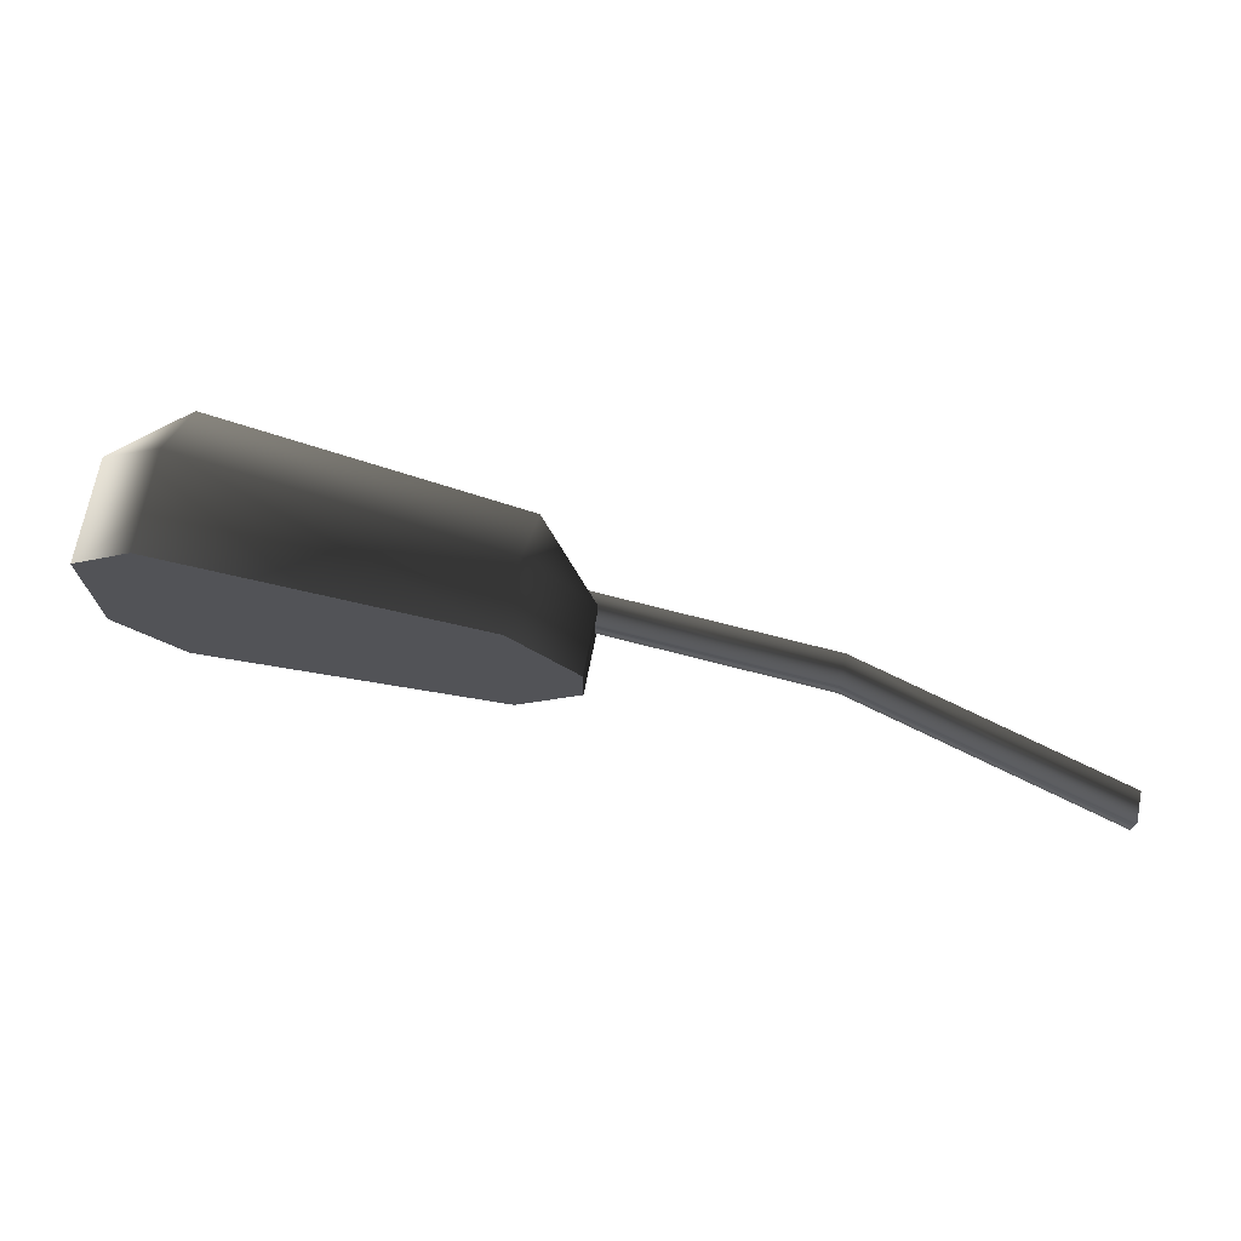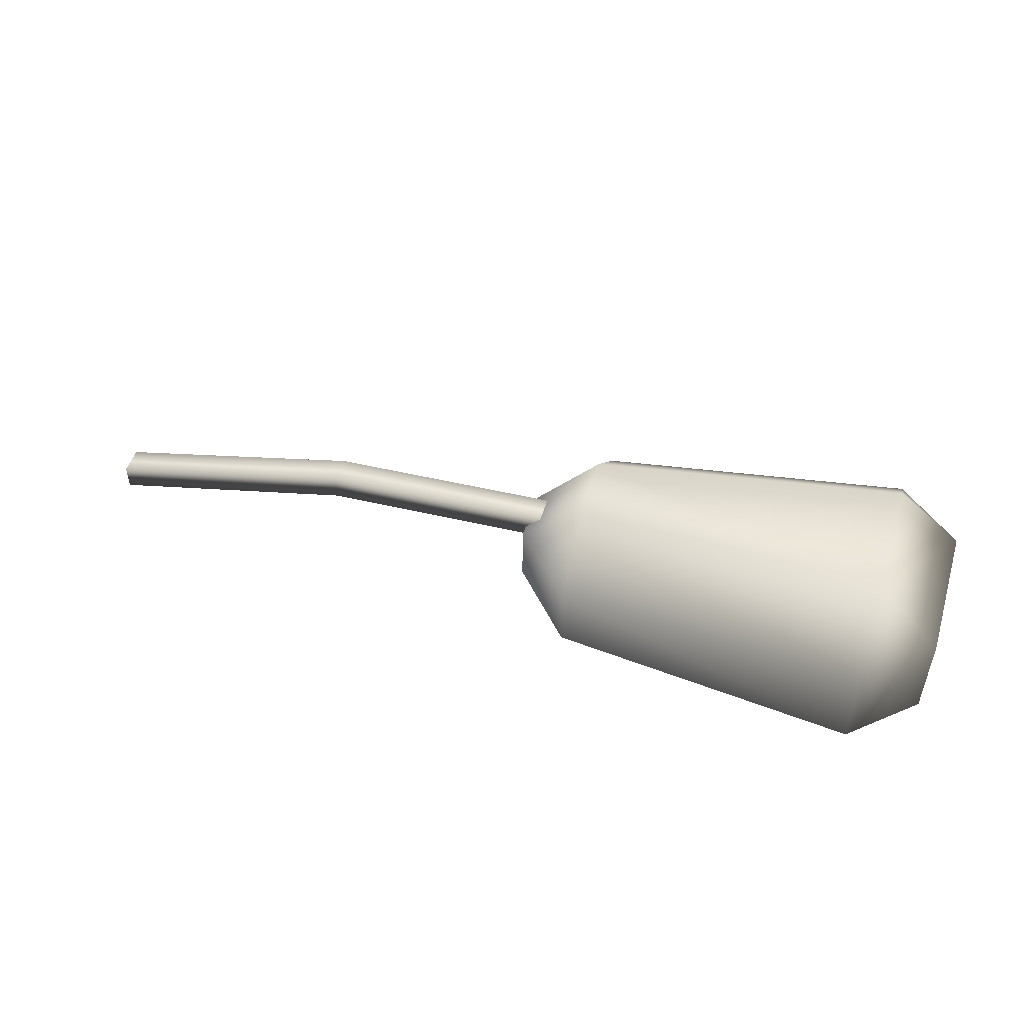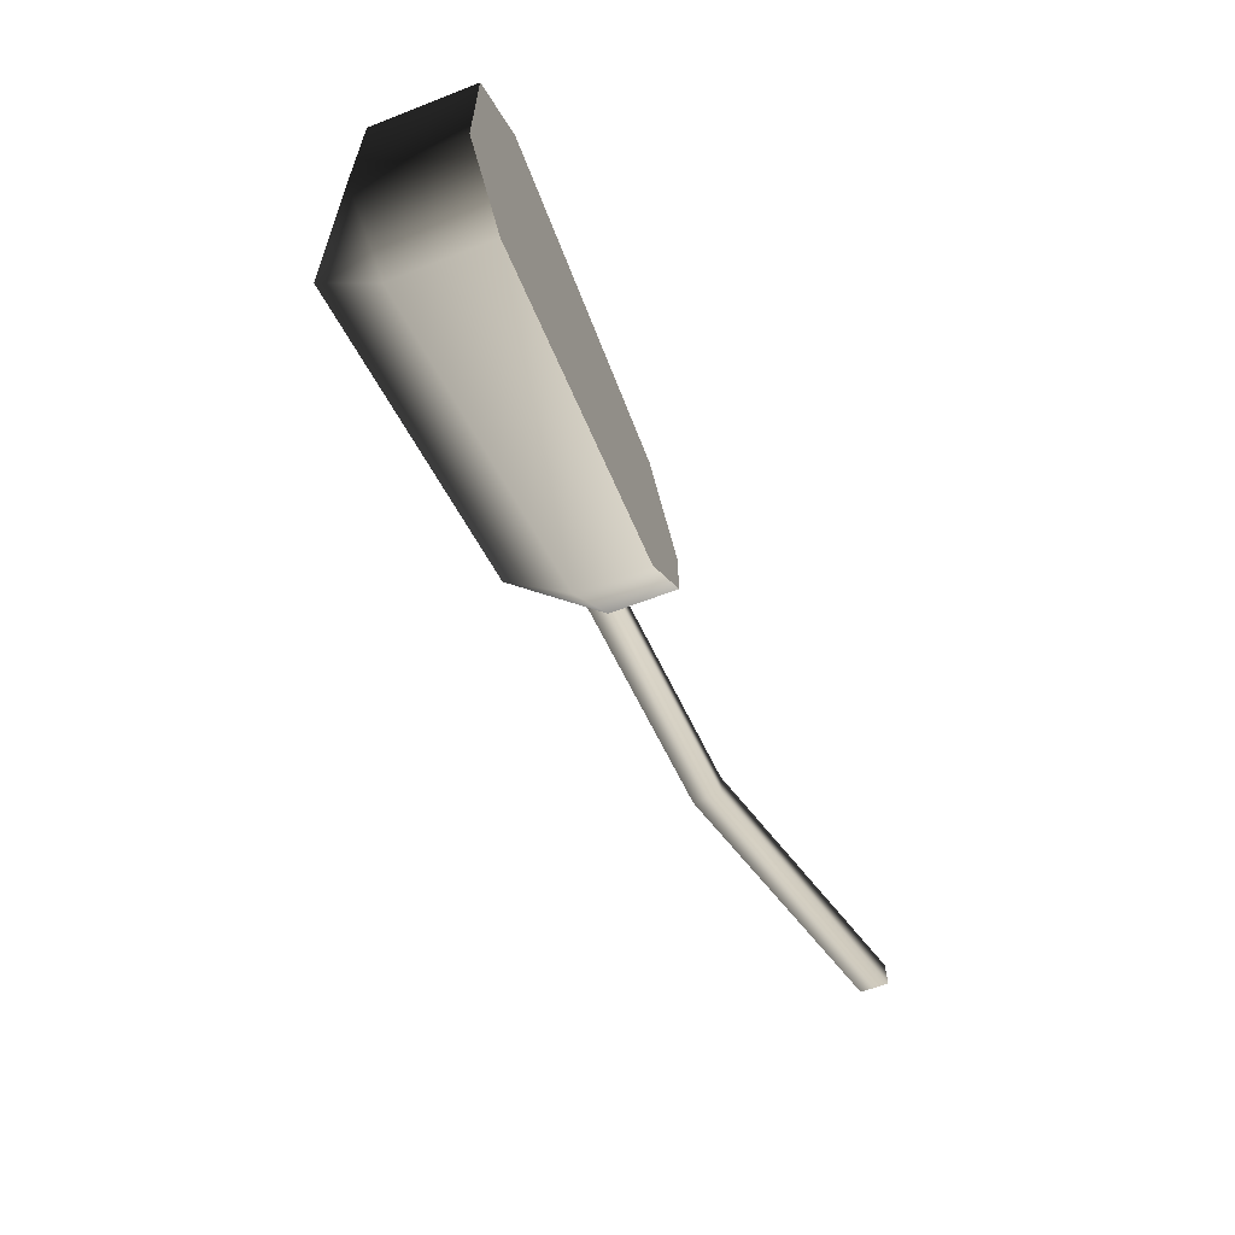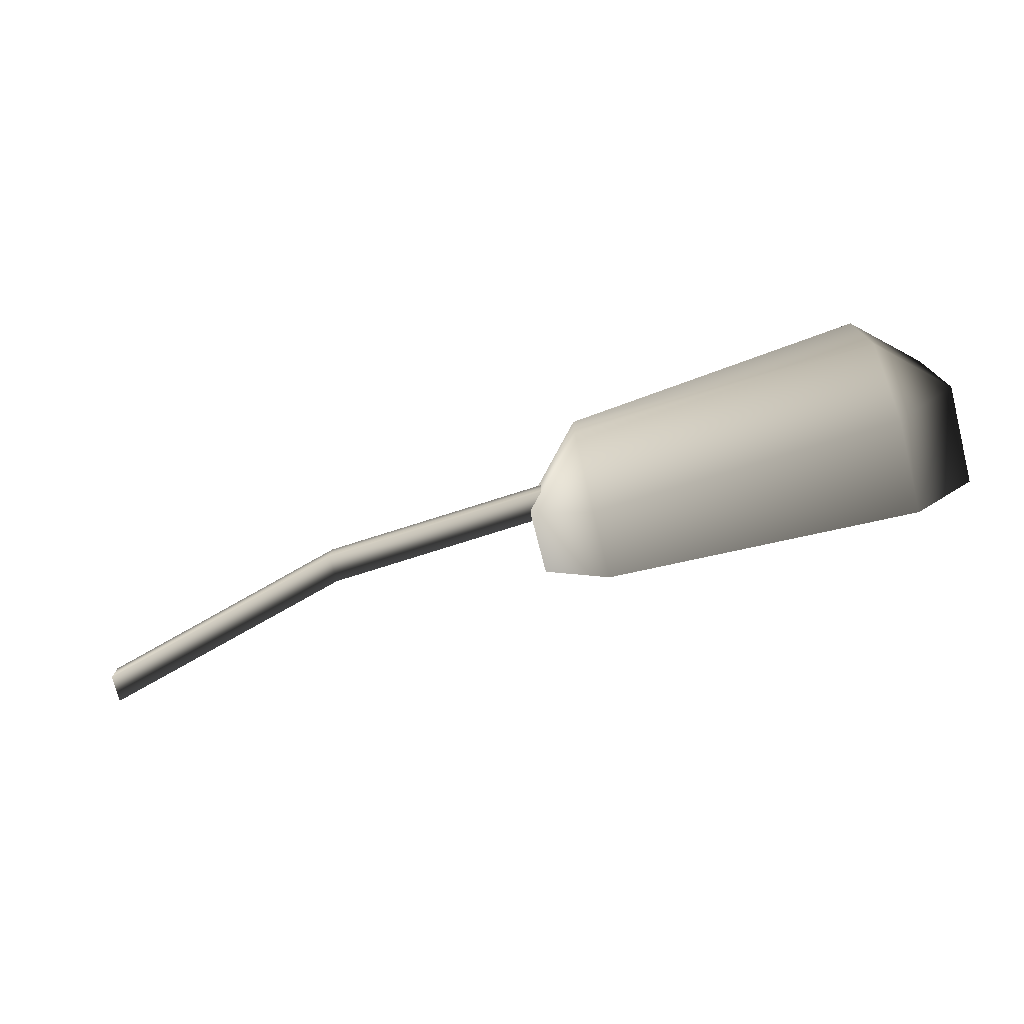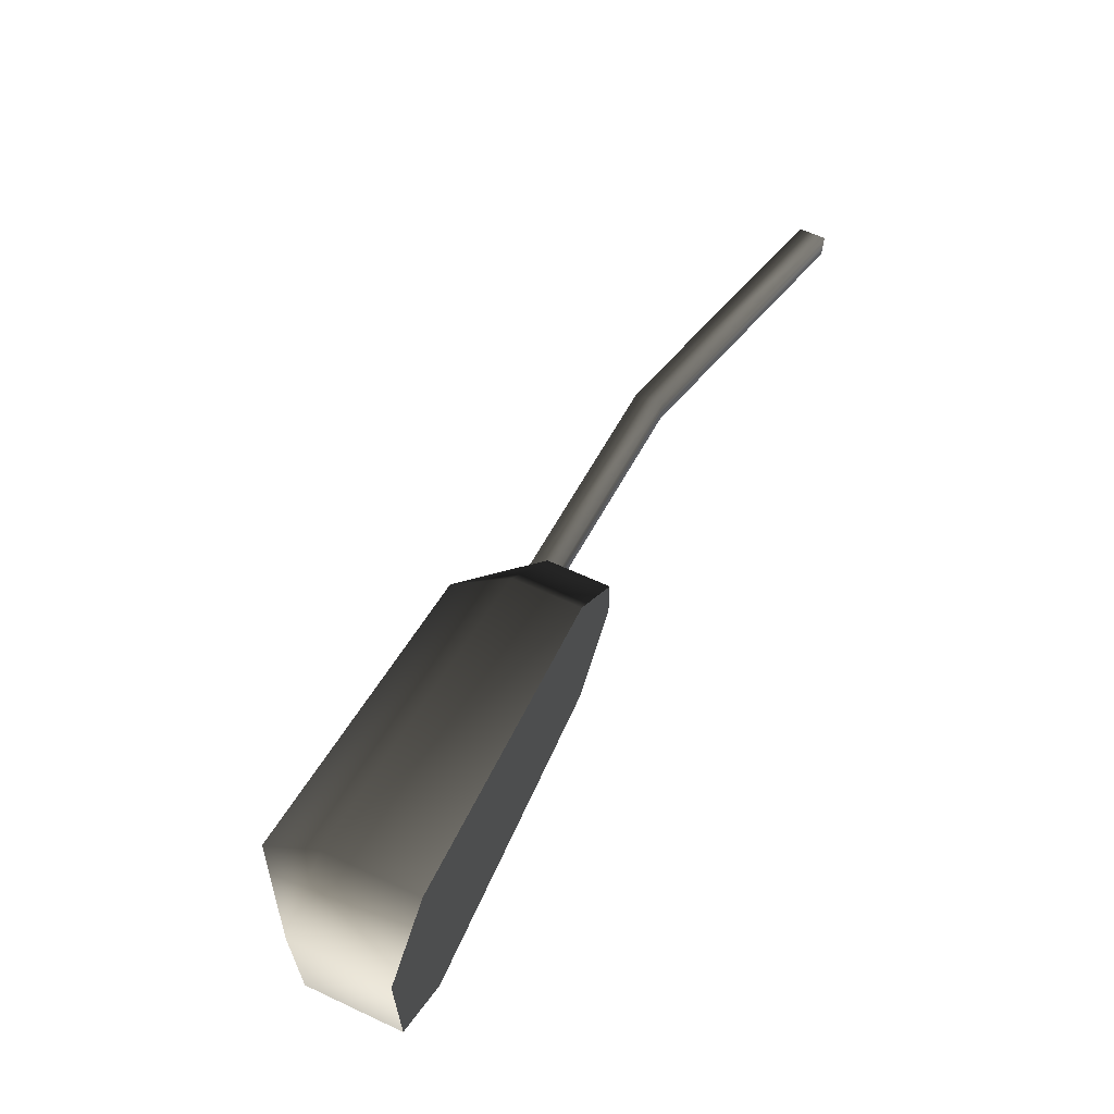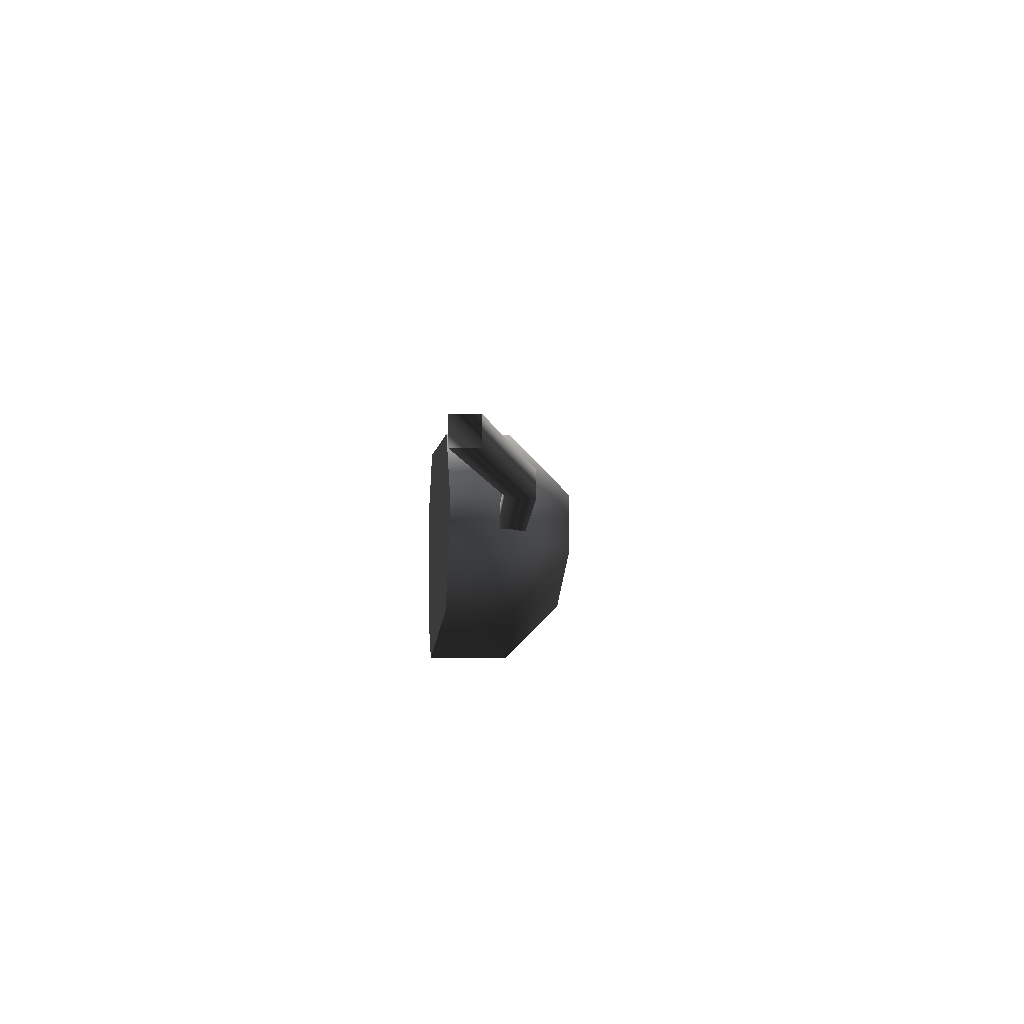
<metadata>
{"format":"obj","ext":"obj","renderer":"f3d","projection":"perspective","resolution":1024,"background":"white","views":[{"elev":70.8,"azim":11.2,"up":"+Z"},{"elev":50.1,"azim":-162.8,"up":"+Y"},{"elev":-60.9,"azim":-68.3,"up":"+Z"},{"elev":-74.9,"azim":-165.7,"up":"+Z"},{"elev":61.8,"azim":-64.8,"up":"+Z"},{"elev":-8.2,"azim":84.5,"up":"+Z"}]}
</metadata>
<code>
v -0.07795 -0.03033 -0.0381
v -0.8046 0.1686 -0.0381
v -0.8046 0.1686 0.0381
v -0.07795 -0.03033 0.0381
v -1.488 0.2092 0.0381
v -1.488 0.2092 -0.0381
v -0.07795 -0.03033 0.0381
v -0.8046 0.1686 0.0381
v -0.8046 0.2448 0.0381
v -0.07795 0.04587 0.0381
v -1.479 0.2848 0.0381
v -1.488 0.2092 0.0381
v -0.07795 0.04587 0.0381
v -0.8046 0.2448 0.0381
v -0.8046 0.2448 -0.0381
v -0.07795 0.04587 -0.0381
v -1.479 0.2848 -0.0381
v -1.479 0.2848 0.0381
v -0.07795 0.04587 -0.0381
v -0.8046 0.2448 -0.0381
v -0.8046 0.1686 -0.0381
v -0.07795 -0.03033 -0.0381
v -1.488 0.2092 -0.0381
v -1.479 0.2848 -0.0381
v -1.583 0.05499 0.2766
v -1.404 0.05499 0.07808
v -1.404 0.05499 -0.06798
v -1.583 0.05499 -0.2665
v -2.439 0.05499 0.3627
v -2.439 0.05499 -0.3526
v -2.619 0.05499 -0.1902
v -2.619 0.05499 0.2003
v -2.619 0.05499 0.2003
v -2.619 0.05499 -0.1902
v -2.619 0.3312 -0.1902
v -2.619 0.3312 0.2003
v -2.439 0.4975 -0.1712
v -2.439 0.4975 0.1813
v -1.584 0.4301 0.09527
v -1.584 0.4301 -0.08518
v -2.439 0.3165 0.3627
v -2.439 0.05499 0.3627
v -1.583 0.05499 0.2766
v -1.583 0.2491 0.2766
v -1.404 0.2355 -0.06798
v -1.404 0.2355 0.07808
v -1.404 0.05499 -0.06798
v -1.404 0.05499 0.07808
v -2.439 0.05499 -0.3526
v -2.439 0.3165 -0.3526
v -1.583 0.2491 -0.2665
v -1.583 0.05499 -0.2665
g Streetlight_el4_1839_328
f 1 3 2
f 1 4 3
f 2 3 5
f 2 5 6
f 7 9 8
f 7 10 9
f 8 9 11
f 8 11 12
f 13 15 14
f 13 16 15
f 14 15 17
f 14 17 18
f 19 21 20
f 19 22 21
f 20 21 23
f 20 23 24
f 25 27 26
f 25 28 27
f 29 28 25
f 29 30 28
f 31 30 29
f 31 29 32
f 33 35 34
f 33 36 35
f 36 37 35
f 36 38 37
f 39 37 38
f 39 40 37
f 41 36 33
f 38 36 41
f 41 33 42
f 43 41 42
f 43 44 41
f 38 44 39
f 38 41 44
f 39 45 40
f 39 46 45
f 46 44 43
f 46 39 44
f 47 45 46
f 47 46 48
f 46 43 48
f 35 49 34
f 35 50 49
f 50 37 40
f 50 35 37
f 49 50 51
f 50 40 51
f 51 45 47
f 45 51 40
f 49 51 52
f 51 47 52

</code>
